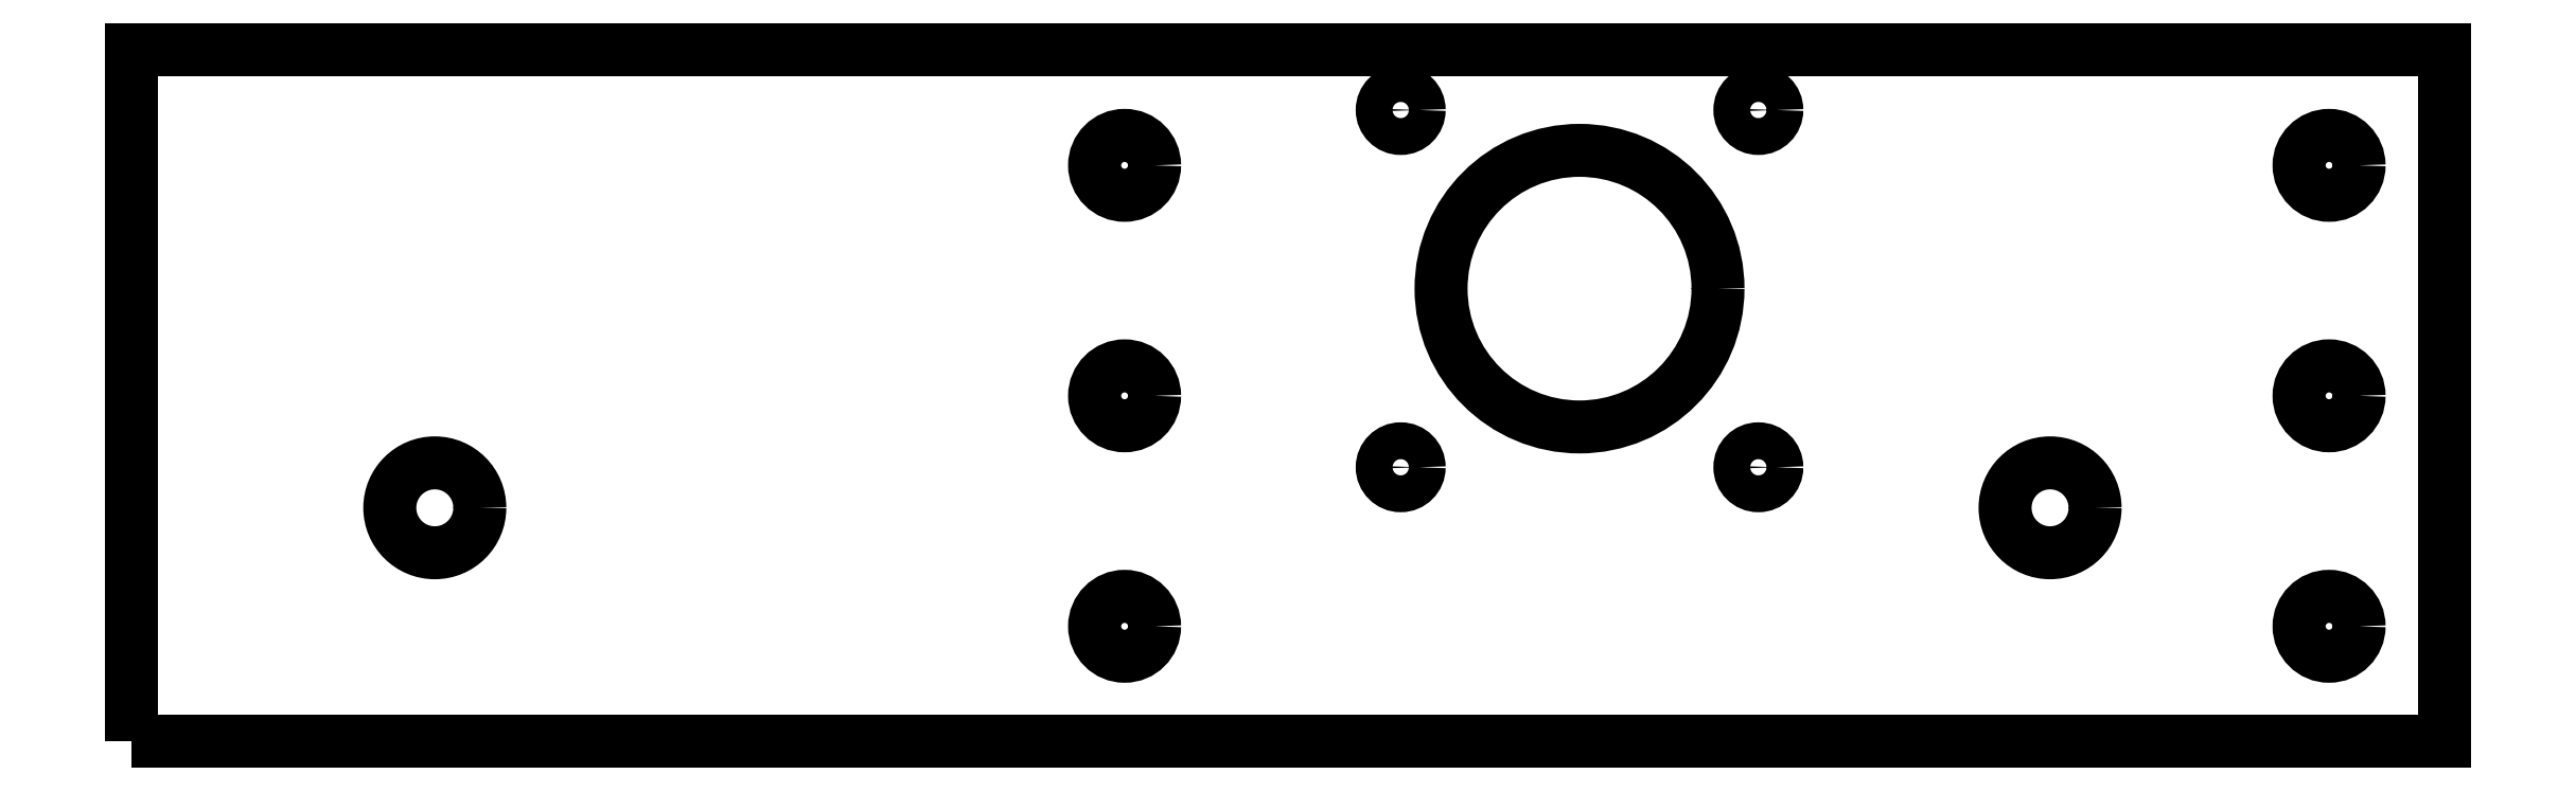
<metadata>
{"format":"dxf","ext":"dxf","renderer":"ezdxf+matplotlib","layout":"modelspace","background":"white","min_lineweight":24,"dpi":150}
</metadata>
<code>
0
SECTION
2
ENTITIES
0
LWPOLYLINE
8
0
90
4
70
1
43
0
10
-265.9
20
145.3
10
-65.44
20
145.3
10
-65.44
20
205.3
10
-265.9
20
205.3
0
CIRCLE
8
0
10
-75.44
20
195.3
30
-3.876e-07
40
2.6
210
4.911e-16
220
4.247e-31
230
1
0
CIRCLE
8
0
10
-179.8
20
195.3
30
-3.876e-07
40
2.6
210
4.911e-16
220
4.247e-31
230
1
0
CIRCLE
8
0
10
-179.8
20
155.3
30
-3.876e-07
40
2.6
210
5.466e-16
220
3.97e-31
230
1
0
CIRCLE
8
0
10
-140.4
20
184.6
30
-3.876e-07
40
12
210
-4.615e-14
220
2.156e-27
230
1
0
CIRCLE
8
0
10
-124.9
20
200.1
30
-3.876e-07
40
1.6
210
-4.615e-14
220
-2.155e-27
230
1
0
CIRCLE
8
0
10
-155.9
20
200.1
30
-3.876e-07
40
1.6
210
1.676e-30
220
4.008e-31
230
1
0
CIRCLE
8
0
10
-124.9
20
169.1
30
-3.876e-07
40
1.6
210
1.676e-30
220
4.008e-31
230
1
0
CIRCLE
8
0
10
-155.9
20
169.1
30
-3.876e-07
40
1.6
210
1.676e-30
220
4.008e-31
230
1
0
CIRCLE
8
0
10
-179.8
20
175.3
30
-3.876e-07
40
2.6
210
5.466e-16
220
3.97e-31
230
1
0
CIRCLE
8
0
10
-75.44
20
155.3
30
-3.876e-07
40
2.6
210
5.466e-16
220
3.97e-31
230
1
0
CIRCLE
8
0
10
-75.44
20
175.3
30
-3.876e-07
40
2.6
210
5.466e-16
220
3.97e-31
230
1
0
CIRCLE
8
0
10
-99.62
20
165.6
30
-3.876e-07
40
3.9
210
-4.625e-14
220
2.166e-27
230
1
0
CIRCLE
8
0
10
-239.6
20
165.6
30
-3.876e-07
40
3.9
210
-4.625e-14
220
2.166e-27
230
1
0
ENDSEC
0
EOF

</code>
